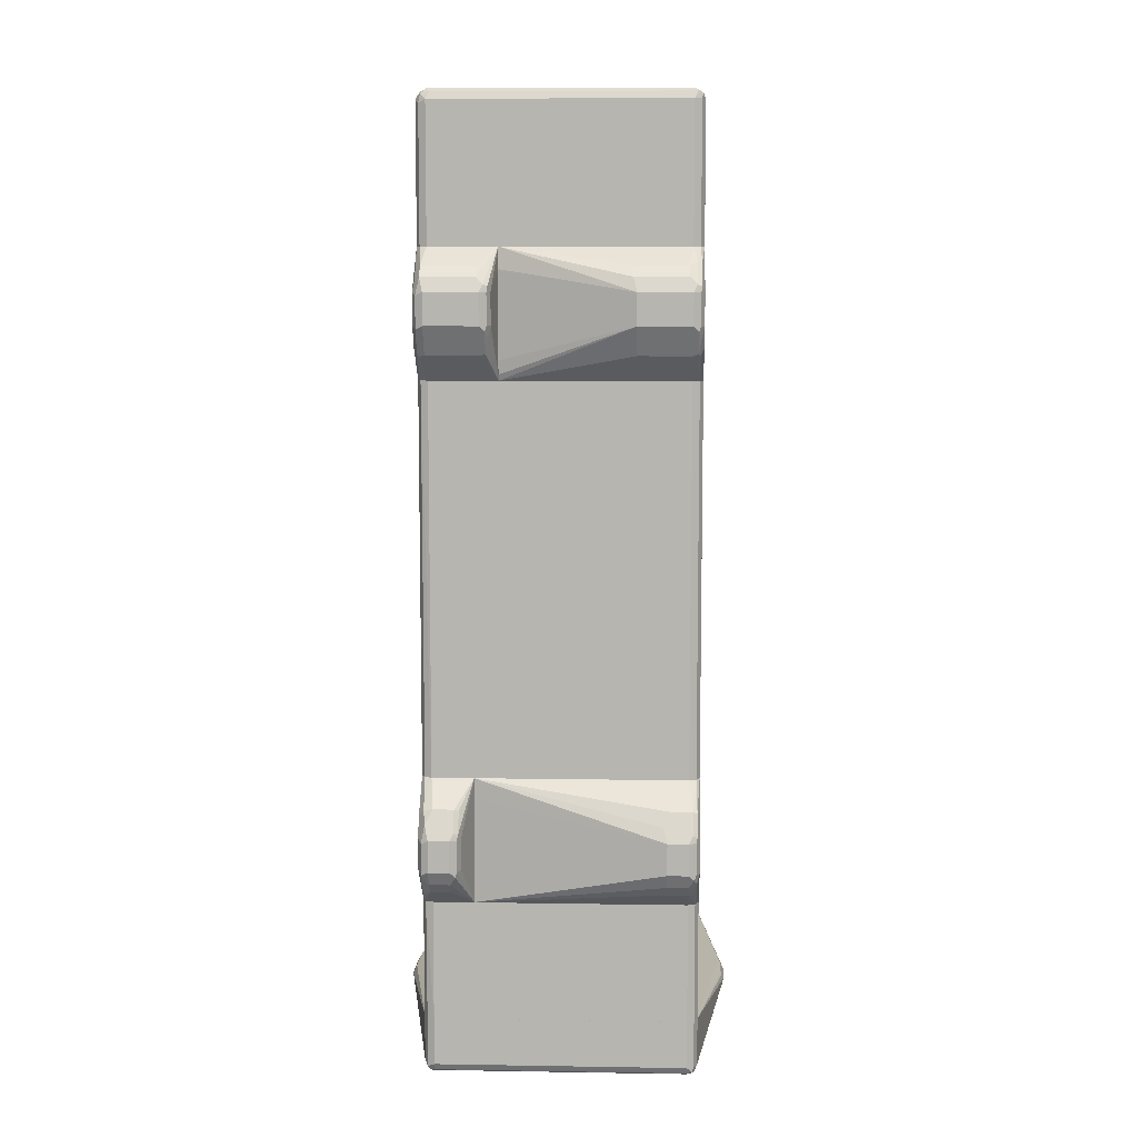
<metadata>
{"format":"obj","ext":"obj","renderer":"f3d","projection":"perspective","resolution":1024,"background":"white","views":[{"elev":8.3,"azim":2.5,"up":"+Z"}]}
</metadata>
<code>
v 0.3045 0.03807 -0.8185
v 0.2982 0.03173 -0.8311
v 0.2474 0.3235 -0.8375
v 0.2474 0.3807 -0.8185
v 0.2474 0.3807 -0.77
v 0.3045 0.01905 -0.7994
v 0.3045 3.727e-05 -0.8185
v 0.241 0.203 -0.8692
v 0.241 0.3172 -0.8502
v 0.2982 -0.006301 -0.8311
v 0.241 0.3743 -0.8311
v 0.2347 0.406 -0.8248
v 0.2284 0.4187 -0.7804
v 0.2431 0.3893 -0.77
v 0.295 0.0286 -0.7852
v 0.2982 0.01905 -0.7867
v 0.2474 -0.3426 -0.77
v 0.2998 -0.04754 -0.7899
v 0.3045 -0.03799 -0.7994
v 0.2474 -0.3426 -0.8565
v 0.241 -0.3489 -0.8692
v 0.2284 0.2094 -0.8756
v 0.2284 0.3235 -0.8565
v 0.2379 0.3331 -0.847
v 0.2284 0.3807 -0.8375
v 0.2252 0.3965 -0.8343
v 0.2189 0.4092 -0.828
v 0.2157 0.425 -0.8058
v 0.2093 0.4378 -0.7804
v 0.2189 0.4282 -0.7899
v 0.222 0.4314 -0.7741
v 0.2284 0.4187 -0.77
v 0.2982 -0.03799 -0.7867
v 0.241 -0.3552 -0.77
v 0.241 -0.3552 -0.8565
v 0.2379 -0.3569 -0.866
v 0.2284 -0.3426 -0.8756
v -0.2284 0.2094 -0.8756
v -0.2284 0.3235 -0.8565
v 0.2093 0.3997 -0.8375
v 0.203 0.4123 -0.8311
v 0.2093 0.4187 -0.8185
v -0.2093 0.4378 -0.7804
v 0.2093 0.4378 -0.77
v 0.222 0.4314 -0.77
v 0.2341 -0.3588 -0.77
v -0.2284 -0.3552 -0.8692
v 0.2284 -0.3552 -0.8692
v 0.2284 -0.3616 -0.77
v 0.2284 -0.3616 -0.8565
v -0.2284 -0.3616 -0.8565
v -0.2379 -0.3521 -0.8708
v -0.2284 -0.3426 -0.8756
v -0.241 0.2094 -0.8692
v -0.241 0.3235 -0.8502
v -0.2427 0.3331 -0.847
v -0.2347 0.3362 -0.8502
v -0.2307 0.3997 -0.8327
v -0.2093 0.3997 -0.8375
v -0.2157 0.4123 -0.8311
v -0.2157 0.4314 -0.7931
v -0.2236 0.4282 -0.7899
v -0.222 0.4314 -0.7804
v -0.2163 0.4343 -0.77
v -0.2093 0.4378 -0.77
v -0.2284 -0.3616 -0.77
v -0.2388 -0.3564 -0.77
v -0.241 -0.3552 -0.8629
v -0.2474 -0.3426 -0.8565
v -0.241 -0.3426 -0.8692
v -0.2982 0.03807 -0.8311
v -0.2427 0.2188 -0.866
v -0.2427 0.3901 -0.828
v -0.2998 0.04754 -0.828
v -0.2347 0.406 -0.8185
v -0.2236 0.4092 -0.828
v -0.222 0.4314 -0.77
v -0.2474 0.3807 -0.8185
v -0.2474 0.3807 -0.77
v -0.2284 0.4187 -0.77
v -0.241 -0.3552 -0.77
v -0.3045 -0.03799 -0.7994
v -0.3045 3.727e-05 -0.8185
v -0.2474 -0.3426 -0.77
v -0.2982 3.727e-05 -0.8311
v -0.3045 0.03807 -0.8185
v -0.2982 0.02539 -0.7867
v -0.295 0.0286 -0.7852
v -0.3045 0.01905 -0.7994
v -0.2982 -0.03166 -0.7867
v -0.2284 -0.3616 0.3801
v -0.2094 -0.3616 -0.3236
v 0.2284 -0.3616 0.3801
v -0.2415 -0.3569 0.3801
v -0.2284 -0.3616 -0.3236
v 0.2284 -0.3616 -0.3236
v 0.2287 -0.3614 0.3801
v -0.2474 -0.3426 0.3801
v -0.2474 -0.3426 -0.3235
v -0.2411 -0.3552 -0.3236
v 0.2411 -0.3552 -0.3236
v 0.2411 -0.3552 0.3801
v -0.2474 0.3807 0.3801
v -0.2474 -0.3235 -0.3236
v -0.2474 -0.3426 -0.3236
v 0.2474 -0.3426 -0.3236
v 0.2474 -0.3426 0.3801
v -0.2472 0.381 0.3801
v -0.2474 0.3807 -0.3236
v 0.2474 0.3807 -0.3236
v 0.2474 0.3807 0.3801
v -0.2282 0.4191 0.3801
v -0.2221 0.4314 -0.3236
v 0.2221 0.4314 -0.3236
v 0.2281 0.4193 0.3801
v -0.2221 0.4314 0.3801
v -0.2217 0.4316 0.3801
v -0.2094 0.4378 -0.3236
v 0.2221 0.4314 0.3801
v 0.2094 0.4378 -0.3236
v -0.2094 0.4378 0.3801
v 0.2094 0.4378 0.3801
v 0.2474 0.3807 -0.77
v 0.2221 0.4314 -0.77
v 0.2474 0.3807 -0.552
v 0.2474 -0.3426 -0.77
v 0.2221 0.4314 -0.552
v 0.2094 0.4378 -0.77
v 0.2474 0.3806 -0.552
v 0.2411 0.3933 -0.552
v 0.2474 -0.3426 -0.552
v 0.2411 -0.3552 -0.77
v 0.2094 0.4378 -0.552
v 0.2093 0.4378 -0.552
v -0.2094 0.4378 -0.77
v 0.2474 -0.3235 -0.552
v 0.2474 -0.3426 -0.552
v 0.2411 -0.3552 -0.552
v 0.2341 -0.3588 -0.77
v -0.1903 0.4378 -0.552
v -0.2221 0.4314 -0.77
v -0.2094 0.4378 -0.552
v 0.2284 -0.3617 -0.552
v 0.2284 -0.3616 -0.77
v -0.2094 0.4377 -0.552
v -0.2221 0.4314 -0.552
v -0.2474 0.3807 -0.77
v -0.2094 -0.3617 -0.552
v -0.2284 -0.3616 -0.77
v -0.2411 0.3933 -0.552
v -0.2474 0.3807 -0.552
v -0.2474 -0.3426 -0.77
v -0.2284 -0.3616 -0.552
v -0.2415 -0.357 -0.552
v -0.2388 -0.3564 -0.77
v -0.2474 0.3806 -0.552
v -0.2411 -0.3552 -0.77
v -0.2474 -0.3426 -0.552
v -0.2474 -0.3426 -0.552
v -0.2474 -0.3235 -0.552
v 0.2474 0.3807 0.6093
v 0.238 0.3994 0.6093
v 0.2474 0.3807 0.8565
v 0.2474 -0.3426 0.6093
v 0.2411 0.3933 0.8629
v 0.2221 0.4314 0.6093
v 0.2221 0.4314 0.8438
v 0.2411 0.3807 0.8692
v 0.2474 -0.3426 0.8565
v 0.2411 -0.3552 0.6093
v 0.2379 0.3901 0.8708
v 0.2189 0.4282 0.8518
v 0.2094 0.4378 0.6093
v 0.2094 0.4378 0.8375
v 0.2284 0.3807 0.8756
v 0.2411 -0.3426 0.8692
v 0.2426 -0.3521 0.866
v 0.2411 -0.3552 0.8565
v 0.2284 -0.3616 0.6093
v 0.2094 0.4314 0.8502
v -0.2094 0.4314 0.8502
v -0.2284 0.3807 0.8756
v -0.2094 0.4378 0.6093
v -0.2094 0.4378 0.8375
v -0.2189 0.433 0.847
v 0.2284 -0.3426 0.8756
v 0.2347 -0.3552 0.8692
v 0.2284 -0.3616 0.8565
v -0.2284 -0.3616 0.6093
v -0.2284 0.3933 0.8692
v -0.2411 0.387 0.8692
v -0.2284 -0.3426 0.8756
v -0.2221 0.4314 0.6093
v -0.2221 0.4314 0.8375
v -0.2411 0.3933 0.8565
v -0.2379 0.3949 0.866
v -0.2221 -0.3552 0.8692
v -0.2284 -0.3616 0.8565
v -0.2411 -0.3552 0.6093
v -0.2474 0.3807 0.8565
v -0.2411 -0.3362 0.8692
v -0.2379 -0.3521 0.866
v -0.2474 0.3807 0.6093
v -0.2411 -0.3552 0.8502
v -0.2474 -0.3426 0.6093
v -0.2474 -0.3426 0.8565
v 0.2474 0.3806 -0.552
v 0.2221 0.4314 -0.552
v 0.2474 0.3806 -0.3236
v 0.2474 -0.3235 -0.552
v 0.2093 0.4378 -0.552
v 0.2094 0.4378 -0.5329
v 0.2221 0.4314 -0.3236
v 0.2474 -0.3426 -0.3236
v 0.2474 -0.3806 -0.5139
v 0.2474 -0.3426 -0.552
v -0.1528 0.4378 -0.552
v 0.2094 0.4378 -0.3236
v 0.2411 -0.3552 -0.3236
v 0.2427 -0.4092 -0.3712
v 0.2474 -0.3996 -0.3807
v 0.2474 -0.4187 -0.4758
v 0.2427 -0.402 -0.5139
v 0.2411 -0.3552 -0.552
v -0.1528 0.4378 -0.3236
v -0.1528 -0.3616 -0.552
v 0.2284 -0.3616 -0.3236
v 0.2347 -0.4123 -0.368
v 0.2427 -0.4282 -0.4092
v 0.2474 -0.4187 -0.4187
v 0.2411 -0.4314 -0.4758
v 0.2427 -0.4211 -0.4949
v 0.2284 -0.406 -0.5203
v 0.2379 -0.3949 -0.5234
v 0.2284 -0.3616 -0.552
v -0.1528 -0.3616 -0.3236
v 0.1903 -0.406 -0.5203
v 0.1903 -0.425 -0.5012
v 0.1903 -0.4378 -0.4758
v -0.1528 -0.3618 -0.5515
v 0.1967 -0.4123 -0.368
v 0.2284 -0.4378 -0.4187
v 0.2347 -0.4314 -0.4061
v 0.2411 -0.4314 -0.4187
v 0.2379 -0.433 -0.4854
v 0.2284 -0.425 -0.5012
v -0.1528 -0.3618 -0.3617
v 0.1903 -0.4378 -0.4187
v 0.184 -0.425 -0.3934
v -0.1528 -0.3618 -0.5322
v 0.2284 -0.4378 -0.4758
v -0.2284 -0.3616 -0.3236
v -0.2411 -0.3552 -0.3236
v -0.2379 -0.4092 -0.3712
v -0.2221 -0.4123 -0.368
v -0.184 -0.4123 -0.368
v -0.1761 -0.4092 -0.3712
v -0.1761 -0.4282 -0.4092
v -0.1713 -0.4187 -0.4187
v -0.2474 -0.3426 -0.3236
v -0.2474 -0.3996 -0.3807
v -0.2411 -0.4123 -0.387
v -0.2379 -0.4282 -0.4092
v -0.2347 -0.425 -0.3934
v -0.2284 -0.4378 -0.4187
v -0.1903 -0.4378 -0.4187
v -0.184 -0.4314 -0.4061
v -0.1777 -0.4314 -0.4187
v -0.1713 -0.4187 -0.4758
v -0.2094 0.4378 -0.3236
v -0.2474 0.3806 -0.3236
v -0.2474 -0.4187 -0.4187
v -0.2411 -0.4314 -0.4251
v -0.2284 -0.4378 -0.4758
v -0.1903 -0.4378 -0.4758
v -0.1808 -0.433 -0.4854
v -0.1777 -0.4314 -0.4758
v -0.1904 0.4378 -0.552
v -0.2221 0.4314 -0.3236
v -0.2094 0.4378 -0.5329
v -0.2411 0.3933 -0.3236
v -0.2474 0.3806 -0.552
v -0.2474 -0.4187 -0.4758
v -0.2411 -0.4314 -0.4822
v -0.2379 -0.4282 -0.4901
v -0.2284 -0.425 -0.5012
v -0.1903 -0.425 -0.5012
v -0.2094 0.4377 -0.552
v -0.1903 -0.406 -0.5203
v -0.2284 -0.3616 -0.552
v -0.2221 0.4314 -0.552
v -0.2284 0.4187 -0.3236
v -0.2348 0.406 -0.552
v -0.2474 -0.3426 -0.552
v -0.2427 -0.4187 -0.4973
v -0.2474 -0.3806 -0.5139
v -0.2284 -0.406 -0.5203
v -0.2415 -0.357 -0.552
v -0.2427 -0.3996 -0.5163
v -0.2379 -0.3901 -0.5282
v 0.2474 0.3806 0.3801
v 0.2376 0.4002 0.3801
v 0.2285 0.4185 0.6093
v 0.2474 0.3806 0.6093
v 0.2474 -0.3426 0.3801
v 0.2284 0.4187 0.3801
v 0.222 0.4314 0.6093
v 0.222 0.4314 0.3801
v 0.2474 -0.3426 0.6093
v 0.2474 -0.3996 0.4378
v 0.2411 -0.406 0.4251
v 0.2413 -0.3549 0.3801
v 0.2094 0.4378 0.6093
v 0.2094 0.4378 0.3801
v 0.2411 -0.3552 0.6093
v 0.2427 -0.3901 0.5805
v 0.2427 -0.4282 0.5425
v 0.2474 -0.4187 0.5329
v 0.2474 -0.4187 0.4759
v 0.2427 -0.4211 0.4568
v 0.2379 -0.414 0.4283
v 0.2411 -0.3552 0.3801
v -0.1056 0.4378 0.6093
v -0.1056 0.4378 0.3801
v 0.2284 -0.3616 0.6093
v 0.2347 -0.3933 0.5837
v 0.2347 -0.4314 0.5456
v 0.2284 -0.4378 0.5329
v 0.2411 -0.4314 0.5329
v 0.2411 -0.4314 0.4759
v 0.2379 -0.433 0.4663
v 0.2284 -0.4378 0.4759
v 0.1332 -0.4378 0.4759
v 0.1332 -0.4123 0.4251
v 0.2284 -0.4123 0.4251
v 0.2284 -0.3616 0.3801
v 0.2288 -0.3614 0.3801
v -0.1056 -0.3616 0.6093
v -0.1056 -0.3616 0.3801
v 0.222 -0.406 0.5774
v 0.222 -0.425 0.5583
v 0.1332 -0.4378 0.5329
v -0.1056 -0.3668 0.4154
v -0.1056 -0.3655 0.3912
v -0.1056 -0.3668 0.571
v 0.1269 -0.425 0.5583
v 0.1269 -0.406 0.5774
v -0.2284 -0.3616 0.6093
v -0.1057 -0.3616 0.6093
v -0.2286 -0.3615 0.6093
v -0.2347 -0.406 0.5774
v -0.1396 -0.406 0.5774
v -0.1396 -0.425 0.5583
v -0.1269 -0.4314 0.5456
v -0.119 -0.4282 0.5425
v -0.1142 -0.4187 0.5329
v -0.1057 -0.3668 0.571
v -0.1057 0.4378 0.6093
v -0.2411 -0.3552 0.6093
v -0.2443 -0.3965 0.5678
v -0.2347 -0.425 0.5583
v -0.2473 -0.3428 0.6093
v -0.2474 -0.3426 0.6093
v -0.1332 -0.4378 0.5329
v -0.1206 -0.4314 0.5329
v -0.1206 -0.4314 0.4759
v -0.1142 -0.4187 0.4759
v -0.1057 -0.3668 0.4154
v -0.1057 0.4378 0.3801
v -0.2094 0.4378 0.6093
v -0.2443 -0.4155 0.5488
v -0.2379 -0.4282 0.5425
v -0.2284 -0.4378 0.5329
v -0.2474 -0.4187 0.5329
v -0.2474 0.3806 0.6093
v -0.1332 -0.4378 0.4759
v -0.1237 -0.433 0.4663
v -0.119 -0.4211 0.4568
v -0.1057 -0.3616 0.3801
v -0.1057 -0.3655 0.3912
v -0.2094 0.4378 0.3801
v -0.2217 0.4316 0.3801
v -0.2221 0.4314 0.6093
v -0.2411 -0.4314 0.5266
v -0.2284 -0.4378 0.4759
v -0.2474 -0.4187 0.4759
v -0.2285 0.4186 0.6093
v -0.2472 0.381 0.3801
v -0.2474 0.3806 0.3801
v -0.1237 -0.414 0.4283
v -0.1332 -0.4123 0.4251
v -0.2284 -0.3616 0.3801
v -0.2221 0.4314 0.3801
v -0.2221 0.4313 0.6093
v -0.2411 -0.4314 0.4695
v -0.2411 -0.4123 0.4314
v -0.2379 -0.4092 0.4235
v -0.2284 -0.4123 0.4251
v -0.2474 -0.3996 0.4378
v -0.2346 0.4064 0.3801
v -0.2474 -0.3426 0.3801
v -0.2415 -0.3569 0.3801
v -0.2282 0.4191 0.3801
f 1 2 9
f 1 9 3
f 1 3 4
f 1 4 5
f 1 5 6
f 1 6 19
f 1 19 7
f 1 7 10
f 1 10 2
f 2 8 9
f 2 10 21
f 2 21 8
f 3 9 11
f 3 11 4
f 4 11 12
f 4 12 13
f 4 13 14
f 4 14 5
f 5 15 16
f 5 16 6
f 5 14 32
f 5 32 45
f 5 45 44
f 5 44 65
f 5 65 64
f 5 64 77
f 5 77 80
f 5 80 79
f 5 79 84
f 5 84 81
f 5 81 67
f 5 67 66
f 5 66 49
f 5 49 46
f 5 46 34
f 5 34 17
f 5 17 15
f 6 16 18
f 6 18 19
f 7 19 20
f 7 20 21
f 7 21 10
f 8 22 23
f 8 23 9
f 8 21 37
f 8 37 22
f 9 23 24
f 9 24 11
f 11 25 12
f 11 24 25
f 12 25 26
f 12 26 40
f 12 40 27
f 12 27 28
f 12 28 29
f 12 29 30
f 12 30 31
f 12 31 13
f 13 31 45
f 13 45 32
f 13 32 14
f 15 17 33
f 15 33 16
f 16 33 18
f 17 34 35
f 17 35 20
f 17 20 19
f 17 19 18
f 17 18 33
f 20 35 36
f 20 36 21
f 21 36 37
f 22 38 39
f 22 39 23
f 22 37 53
f 22 53 38
f 23 39 59
f 23 59 40
f 23 40 26
f 23 26 25
f 23 25 24
f 27 40 41
f 27 41 28
f 28 42 29
f 28 41 42
f 29 43 65
f 29 65 44
f 29 44 45
f 29 45 31
f 29 31 30
f 29 42 41
f 29 41 60
f 29 60 43
f 34 46 36
f 34 36 35
f 36 47 48
f 36 48 37
f 36 46 49
f 36 49 50
f 36 50 51
f 36 51 47
f 37 48 52
f 37 52 53
f 38 54 39
f 38 53 70
f 38 70 54
f 39 55 56
f 39 56 57
f 39 57 58
f 39 58 59
f 39 54 55
f 40 59 60
f 40 60 41
f 43 61 62
f 43 62 63
f 43 63 64
f 43 64 65
f 43 60 61
f 47 52 48
f 47 51 52
f 49 66 51
f 49 51 50
f 51 67 68
f 51 68 52
f 51 66 67
f 52 68 69
f 52 69 70
f 52 70 53
f 54 71 74
f 54 74 72
f 54 72 56
f 54 56 55
f 54 70 85
f 54 85 71
f 56 73 58
f 56 58 57
f 56 72 74
f 56 74 73
f 58 73 75
f 58 75 76
f 58 76 60
f 58 60 59
f 60 76 62
f 60 62 61
f 62 77 63
f 62 76 75
f 62 75 78
f 62 78 79
f 62 79 80
f 62 80 77
f 63 77 64
f 67 81 68
f 68 81 84
f 68 84 69
f 69 82 83
f 69 83 70
f 69 84 82
f 70 83 85
f 71 85 74
f 73 78 75
f 73 74 86
f 73 86 78
f 74 85 83
f 74 83 86
f 78 86 79
f 79 87 88
f 79 88 84
f 79 86 89
f 79 89 87
f 82 90 87
f 82 87 89
f 82 89 86
f 82 86 83
f 82 84 90
f 84 88 90
f 87 90 88
f 91 92 96
f 91 96 93
f 91 93 97
f 91 97 102
f 91 102 107
f 91 107 111
f 91 111 115
f 91 115 119
f 91 119 122
f 91 122 121
f 91 121 117
f 91 117 116
f 91 116 112
f 91 112 108
f 91 108 103
f 91 103 98
f 91 98 94
f 91 94 95
f 91 95 92
f 92 95 100
f 92 100 105
f 92 105 104
f 92 104 109
f 92 109 113
f 92 113 118
f 92 118 120
f 92 120 114
f 92 114 110
f 92 110 106
f 92 106 101
f 92 101 96
f 93 96 97
f 94 98 99
f 94 99 100
f 94 100 95
f 96 101 102
f 96 102 97
f 98 103 109
f 98 109 104
f 98 104 99
f 99 104 105
f 99 105 100
f 101 106 107
f 101 107 102
f 103 108 109
f 106 110 111
f 106 111 107
f 108 112 113
f 108 113 109
f 110 114 115
f 110 115 111
f 112 116 113
f 113 116 117
f 113 117 118
f 114 119 115
f 114 120 122
f 114 122 119
f 117 121 118
f 118 121 122
f 118 122 120
f 123 124 127
f 123 127 130
f 123 130 125
f 123 125 129
f 123 129 136
f 123 136 131
f 123 131 126
f 123 126 132
f 123 132 139
f 123 139 144
f 123 144 149
f 123 149 155
f 123 155 157
f 123 157 152
f 123 152 147
f 123 147 141
f 123 141 135
f 123 135 128
f 123 128 124
f 124 128 133
f 124 133 127
f 125 130 129
f 126 131 138
f 126 138 132
f 127 133 134
f 127 134 140
f 127 140 145
f 127 145 146
f 127 146 150
f 127 150 156
f 127 156 160
f 127 160 159
f 127 159 154
f 127 154 153
f 127 153 148
f 127 148 143
f 127 143 138
f 127 138 137
f 127 137 136
f 127 136 129
f 127 129 130
f 128 135 142
f 128 142 140
f 128 140 134
f 128 134 133
f 131 137 138
f 131 136 137
f 132 138 139
f 135 141 146
f 135 146 142
f 138 143 139
f 139 143 144
f 140 142 145
f 141 147 151
f 141 151 150
f 141 150 146
f 142 146 145
f 143 148 149
f 143 149 144
f 147 152 158
f 147 158 160
f 147 160 156
f 147 156 151
f 148 153 149
f 149 154 155
f 149 153 154
f 150 151 156
f 152 157 154
f 152 154 158
f 154 159 158
f 154 157 155
f 158 159 160
f 161 162 163
f 161 163 169
f 161 169 164
f 161 164 170
f 161 170 179
f 161 179 189
f 161 189 199
f 161 199 205
f 161 205 203
f 161 203 193
f 161 193 183
f 161 183 173
f 161 173 166
f 161 166 162
f 162 165 163
f 162 166 167
f 162 167 165
f 163 165 168
f 163 168 176
f 163 176 169
f 164 169 178
f 164 178 170
f 165 171 168
f 165 167 172
f 165 172 171
f 166 173 174
f 166 174 167
f 167 174 172
f 168 171 175
f 168 175 186
f 168 186 176
f 169 176 177
f 169 177 178
f 170 178 188
f 170 188 179
f 171 172 175
f 172 174 180
f 172 180 181
f 172 181 182
f 172 182 175
f 173 183 184
f 173 184 174
f 174 184 185
f 174 185 180
f 175 182 192
f 175 192 186
f 176 186 187
f 176 187 177
f 177 187 188
f 177 188 178
f 179 188 198
f 179 198 189
f 180 185 181
f 181 185 190
f 181 190 182
f 182 190 191
f 182 191 201
f 182 201 192
f 183 193 185
f 183 185 184
f 185 193 194
f 185 194 195
f 185 195 196
f 185 196 190
f 186 192 197
f 186 197 187
f 187 197 198
f 187 198 188
f 189 198 204
f 189 204 199
f 190 196 191
f 191 196 195
f 191 195 200
f 191 200 206
f 191 206 201
f 192 201 202
f 192 202 197
f 193 203 200
f 193 200 195
f 193 195 194
f 197 202 198
f 198 202 204
f 199 204 206
f 199 206 205
f 200 203 205
f 200 205 206
f 201 206 202
f 202 206 204
f 207 208 213
f 207 213 209
f 207 209 214
f 207 214 221
f 207 221 230
f 207 230 222
f 207 222 215
f 207 215 210
f 207 210 216
f 207 216 224
f 207 224 235
f 207 235 226
f 207 226 217
f 207 217 211
f 207 211 208
f 208 211 212
f 208 212 218
f 208 218 213
f 209 213 218
f 209 218 225
f 209 225 236
f 209 236 227
f 209 227 219
f 209 219 214
f 210 215 216
f 211 217 225
f 211 225 218
f 211 218 212
f 214 219 220
f 214 220 221
f 215 222 223
f 215 223 216
f 216 223 224
f 217 226 240
f 217 240 250
f 217 250 247
f 217 247 236
f 217 236 225
f 219 227 228
f 219 228 220
f 220 228 243
f 220 243 229
f 220 229 230
f 220 230 221
f 222 230 244
f 222 244 231
f 222 231 232
f 222 232 223
f 223 232 246
f 223 246 233
f 223 233 234
f 223 234 224
f 224 234 233
f 224 233 235
f 226 235 233
f 226 233 237
f 226 237 238
f 226 238 239
f 226 239 240
f 227 236 241
f 227 241 228
f 228 241 248
f 228 248 242
f 228 242 243
f 229 243 242
f 229 242 244
f 229 244 230
f 231 244 245
f 231 245 232
f 232 245 246
f 233 246 238
f 233 238 237
f 236 247 248
f 236 248 249
f 236 249 241
f 238 246 251
f 238 251 239
f 239 250 240
f 239 251 242
f 239 242 248
f 239 248 247
f 239 247 250
f 241 249 248
f 242 251 245
f 242 245 244
f 245 251 246
f 252 236 225
f 252 225 270
f 252 270 279
f 252 279 292
f 252 292 281
f 252 281 271
f 252 271 260
f 252 260 253
f 252 253 254
f 252 254 255
f 252 255 256
f 252 256 236
f 236 256 257
f 236 257 258
f 236 258 259
f 236 259 247
f 236 247 250
f 236 250 240
f 236 240 226
f 236 226 217
f 236 217 225
f 253 260 254
f 254 261 262
f 254 262 273
f 254 273 263
f 254 263 264
f 254 264 255
f 254 260 261
f 255 264 265
f 255 265 266
f 255 266 256
f 256 266 267
f 256 267 258
f 256 258 257
f 258 267 266
f 258 266 268
f 258 268 277
f 258 277 269
f 258 269 259
f 259 269 250
f 259 250 247
f 225 217 278
f 225 278 280
f 225 280 270
f 260 271 282
f 260 282 294
f 260 294 296
f 260 296 283
f 260 283 272
f 260 272 261
f 261 272 262
f 262 272 273
f 263 273 264
f 264 273 265
f 265 273 284
f 265 284 274
f 265 274 275
f 265 275 266
f 266 275 276
f 266 276 268
f 268 276 277
f 269 277 240
f 269 240 250
f 217 226 290
f 217 290 298
f 217 298 294
f 217 294 282
f 217 282 293
f 217 293 291
f 217 291 288
f 217 288 278
f 270 280 291
f 270 291 279
f 271 281 293
f 271 293 282
f 272 283 284
f 272 284 273
f 274 284 285
f 274 285 286
f 274 286 287
f 274 287 275
f 275 287 276
f 276 287 226
f 276 226 277
f 277 226 240
f 278 288 280
f 226 287 289
f 226 289 297
f 226 297 290
f 279 291 293
f 279 293 292
f 280 288 291
f 281 292 293
f 283 295 284
f 283 296 295
f 284 295 285
f 285 295 286
f 286 295 297
f 286 297 289
f 286 289 287
f 290 297 298
f 294 298 299
f 294 299 295
f 294 295 296
f 295 299 297
f 297 299 300
f 297 300 298
f 298 300 299
f 301 302 303
f 301 303 304
f 301 304 309
f 301 309 318
f 301 318 319
f 301 319 310
f 301 310 305
f 301 305 312
f 301 312 322
f 301 322 337
f 301 337 336
f 301 336 339
f 301 339 324
f 301 324 314
f 301 314 308
f 301 308 306
f 301 306 302
f 302 306 303
f 303 307 313
f 303 313 323
f 303 323 338
f 303 338 325
f 303 325 315
f 303 315 309
f 303 309 304
f 303 306 308
f 303 308 307
f 305 310 311
f 305 311 312
f 307 308 314
f 307 314 313
f 309 315 316
f 309 316 317
f 309 317 318
f 310 319 320
f 310 320 311
f 311 320 321
f 311 321 322
f 311 322 312
f 313 314 324
f 313 324 323
f 315 325 326
f 315 326 316
f 316 326 317
f 317 326 327
f 317 327 328
f 317 328 329
f 317 329 330
f 317 330 319
f 317 319 318
f 319 330 320
f 320 330 331
f 320 331 321
f 321 331 332
f 321 332 333
f 321 333 334
f 321 334 335
f 321 335 336
f 321 336 337
f 321 337 322
f 323 324 339
f 323 339 344
f 323 344 343
f 323 343 345
f 323 345 338
f 325 338 347
f 325 347 340
f 325 340 326
f 326 340 341
f 326 341 327
f 327 341 328
f 328 342 333
f 328 333 332
f 328 332 331
f 328 331 329
f 328 341 346
f 328 346 342
f 329 331 330
f 333 342 345
f 333 345 343
f 333 343 344
f 333 344 339
f 333 339 334
f 334 339 336
f 334 336 335
f 338 345 342
f 338 342 346
f 338 346 347
f 340 347 346
f 340 346 341
f 348 349 358
f 348 358 370
f 348 370 383
f 348 383 394
f 348 394 387
f 348 387 375
f 348 375 363
f 348 363 362
f 348 362 359
f 348 359 350
f 348 350 351
f 348 351 352
f 348 352 349
f 349 352 353
f 349 353 354
f 349 354 355
f 349 355 356
f 349 356 357
f 349 357 368
f 349 368 380
f 349 380 379
f 349 379 369
f 349 369 358
f 350 359 351
f 351 360 361
f 351 361 353
f 351 353 352
f 351 359 362
f 351 362 363
f 351 363 360
f 353 361 373
f 353 373 364
f 353 364 354
f 354 364 355
f 355 364 365
f 355 365 366
f 355 366 367
f 355 367 356
f 356 367 368
f 356 368 357
f 358 369 381
f 358 381 370
f 360 371 361
f 360 363 371
f 361 371 374
f 361 374 372
f 361 372 373
f 363 374 371
f 363 375 389
f 363 389 401
f 363 401 399
f 363 399 386
f 363 386 374
f 364 373 385
f 364 385 376
f 364 376 377
f 364 377 365
f 365 377 366
f 366 377 378
f 366 378 367
f 367 378 379
f 367 379 380
f 367 380 368
f 369 379 392
f 369 392 402
f 369 402 401
f 369 401 389
f 369 389 388
f 369 388 400
f 369 400 403
f 369 403 393
f 369 393 382
f 369 382 381
f 370 382 383
f 370 381 382
f 372 374 384
f 372 384 373
f 373 384 395
f 373 395 385
f 374 386 395
f 374 395 384
f 375 387 388
f 375 388 389
f 376 385 390
f 376 390 377
f 377 390 378
f 378 390 379
f 379 390 391
f 379 391 398
f 379 398 392
f 382 393 383
f 383 393 394
f 385 395 396
f 385 396 397
f 385 397 398
f 385 398 390
f 386 399 396
f 386 396 395
f 387 394 400
f 387 400 388
f 390 398 391
f 392 398 397
f 392 397 402
f 393 403 394
f 394 403 400
f 396 399 401
f 396 401 402
f 396 402 397

</code>
